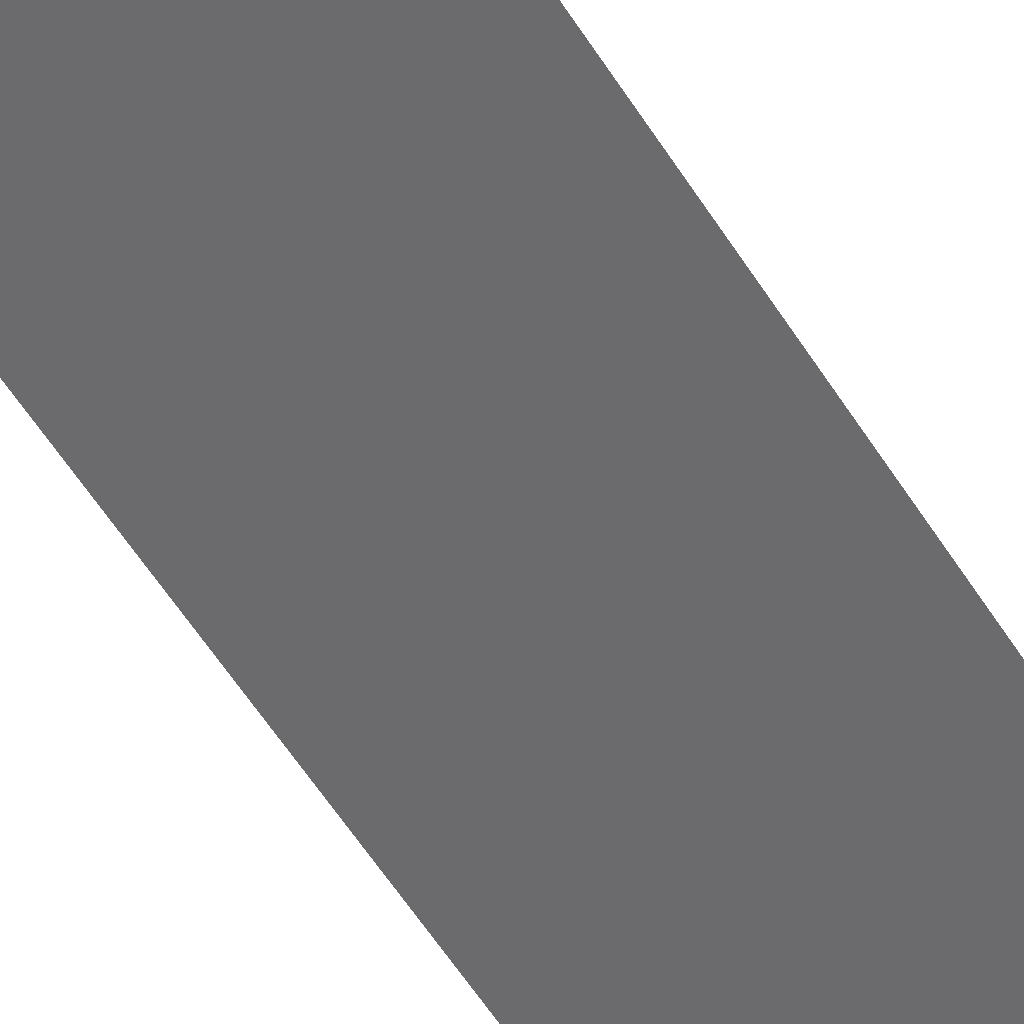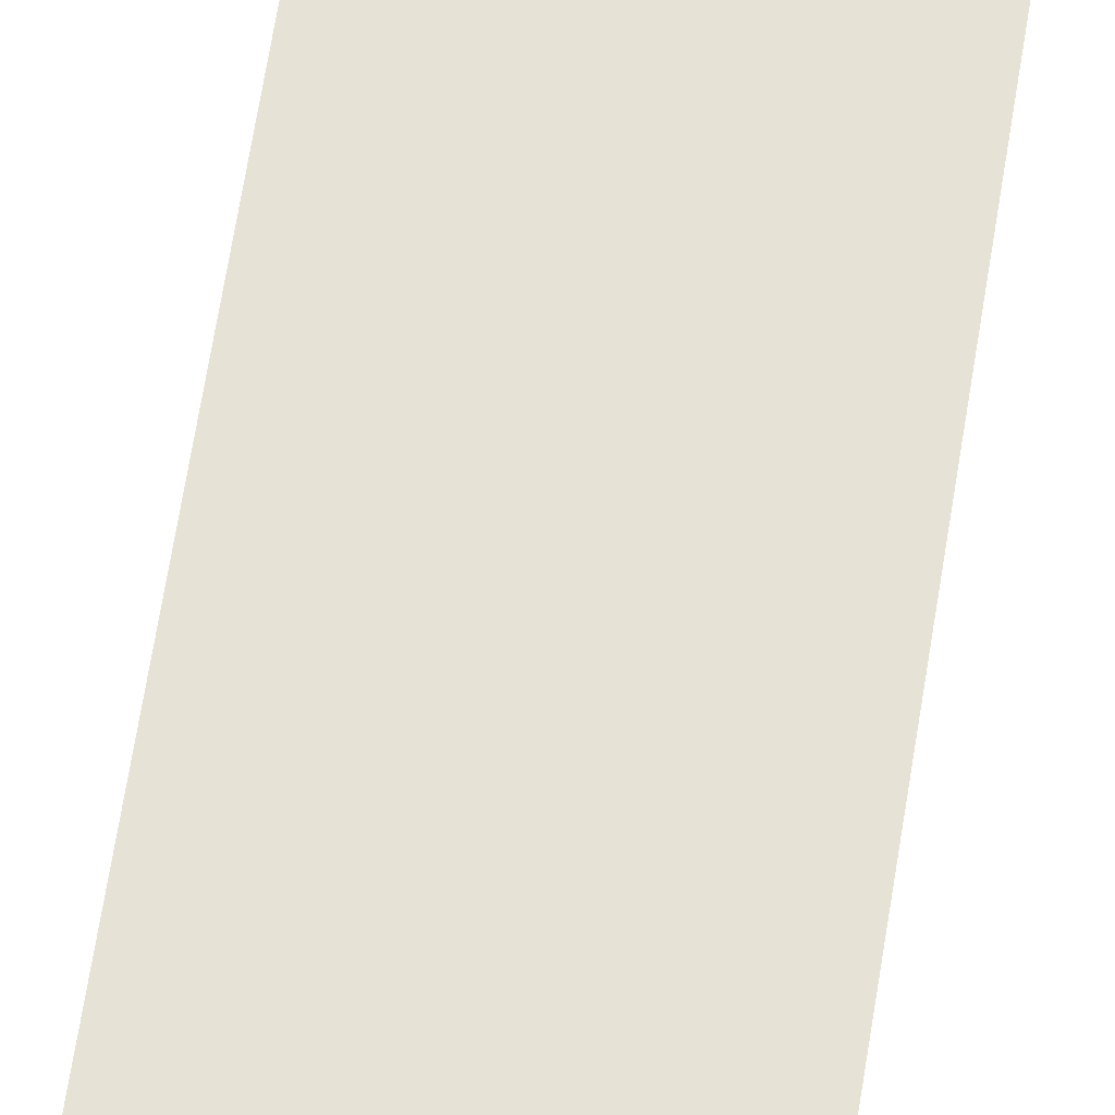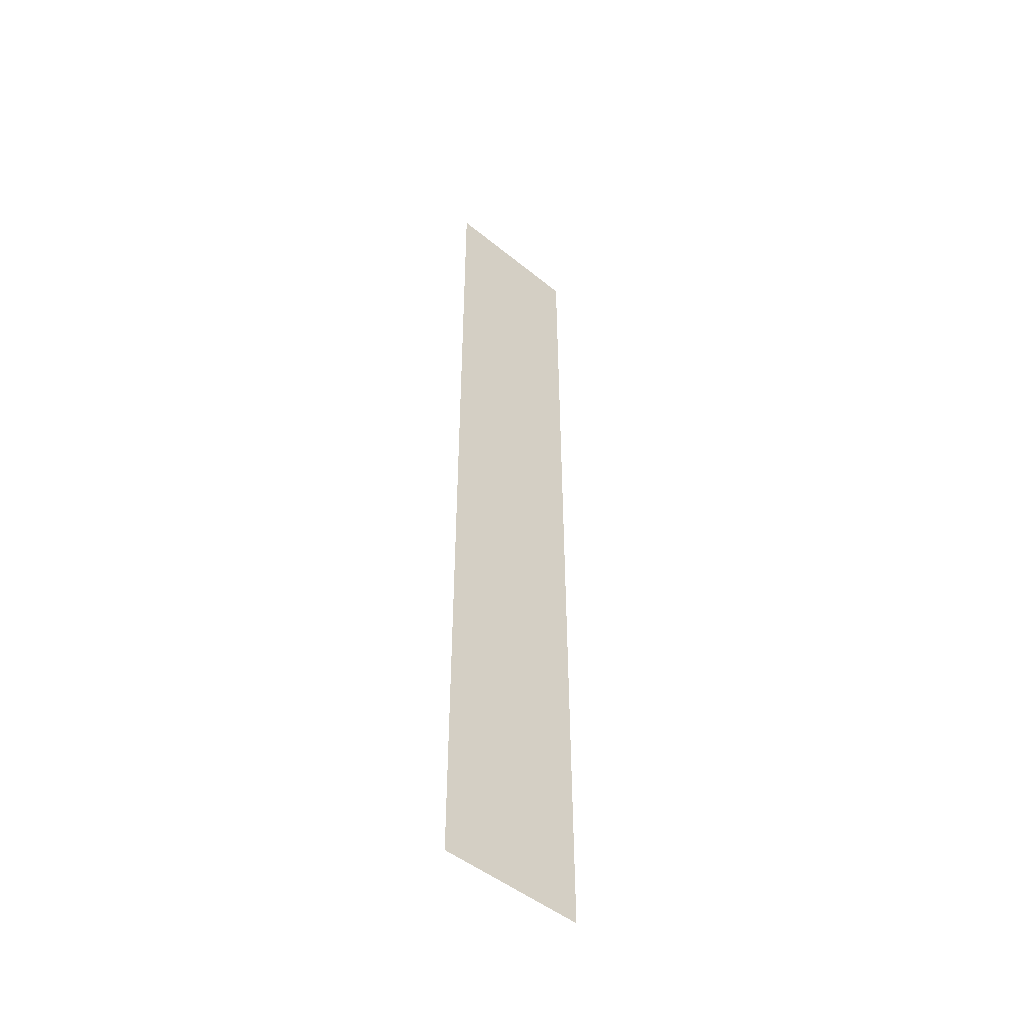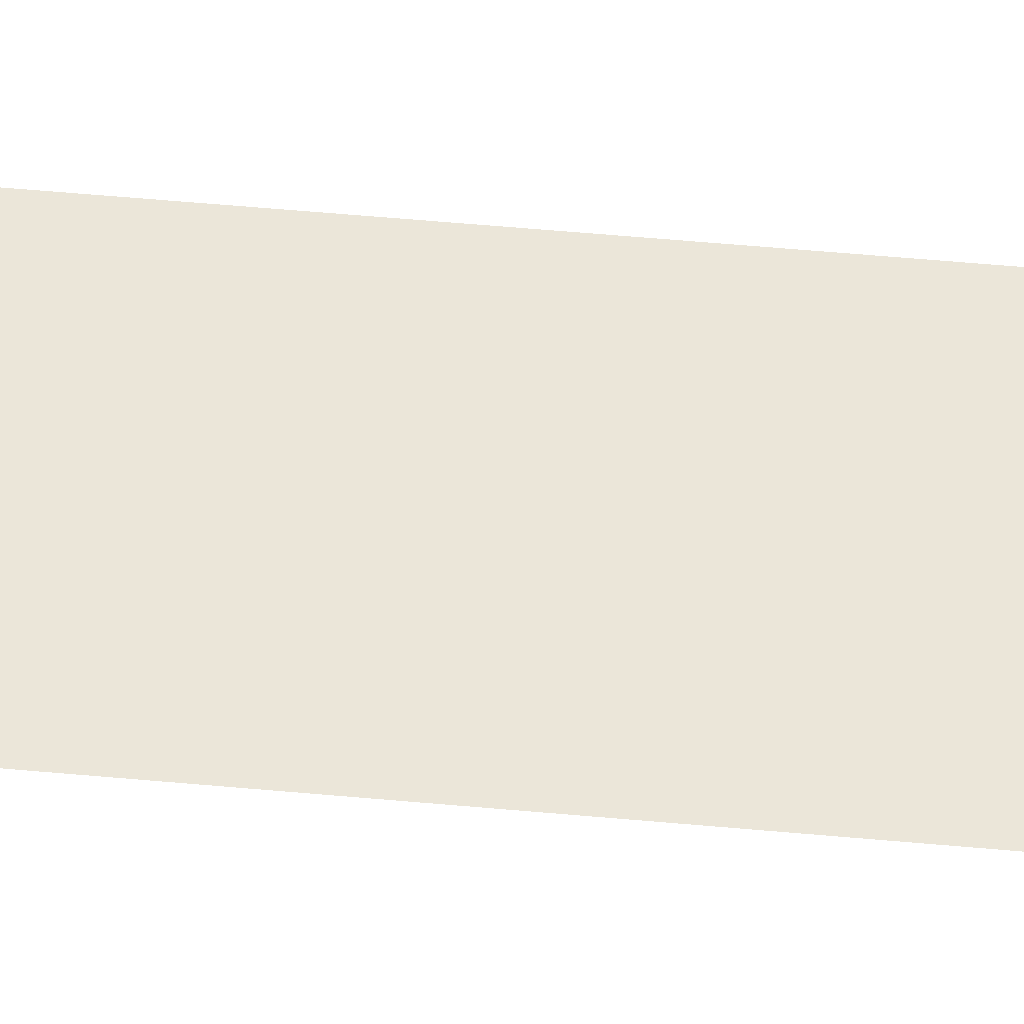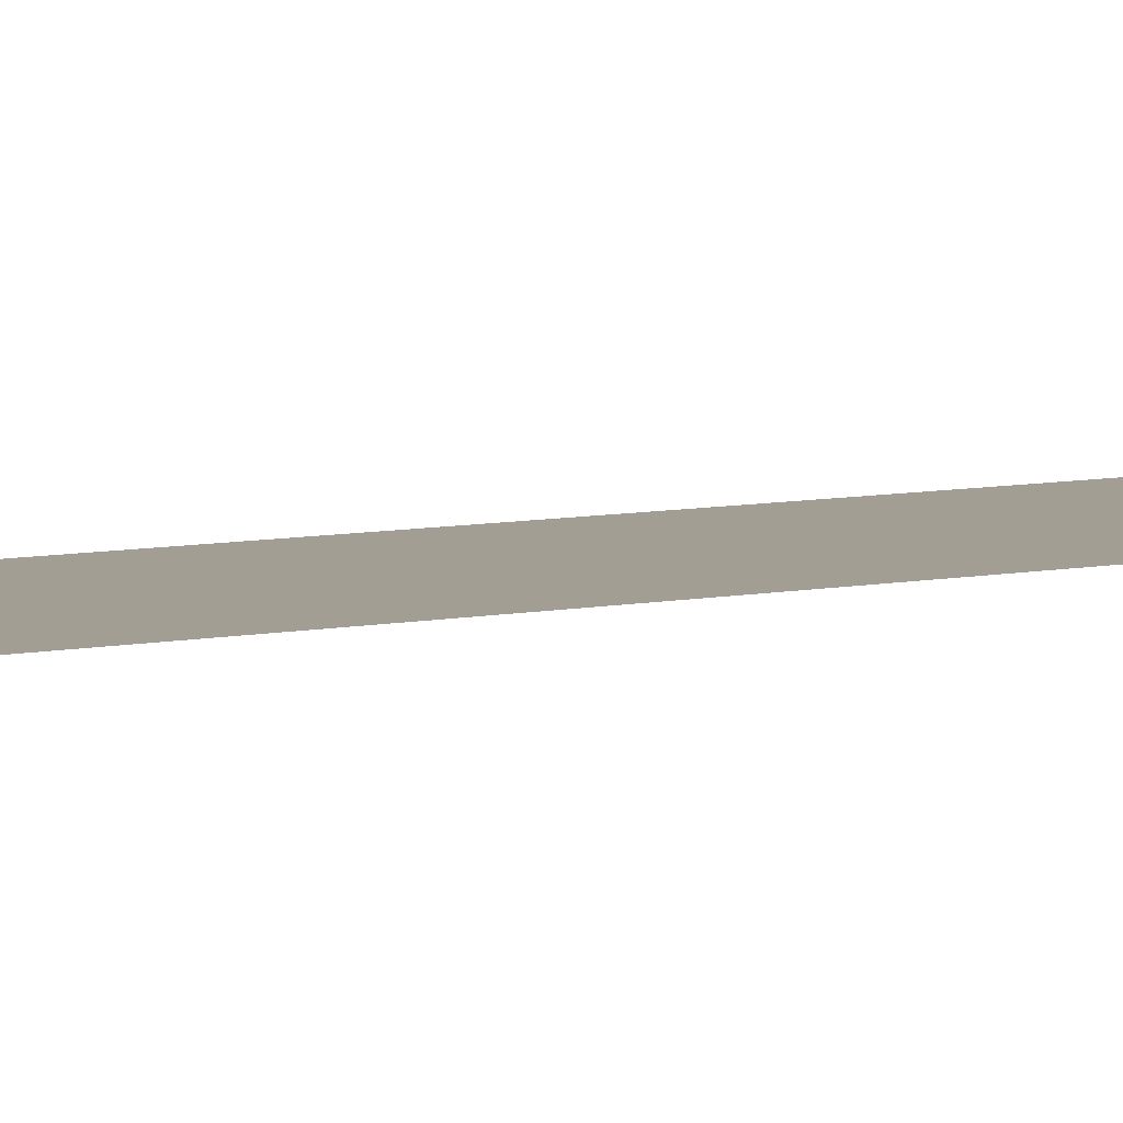
<metadata>
{"format":"obj","ext":"obj","renderer":"f3d","projection":"perspective","resolution":1024,"background":"white","views":[{"elev":-53.5,"azim":-149.3,"up":"+Y"},{"elev":63.6,"azim":-171.1,"up":"+Y"},{"elev":-48.7,"azim":-42.2,"up":"+Z"},{"elev":55.7,"azim":95.5,"up":"+Y"},{"elev":5.2,"azim":49.8,"up":"+Y"}]}
</metadata>
<code>
v  -5 -0.3 32
v  5 -0.3 32
v  -5 -0.3 -32
v  5 -0.3 -32
v  -5 -0.3 -0
v  5 -0.3 -0
g Plane006
f 5 6 4
f 4 3 5
f 1 2 6
f 6 5 1

</code>
